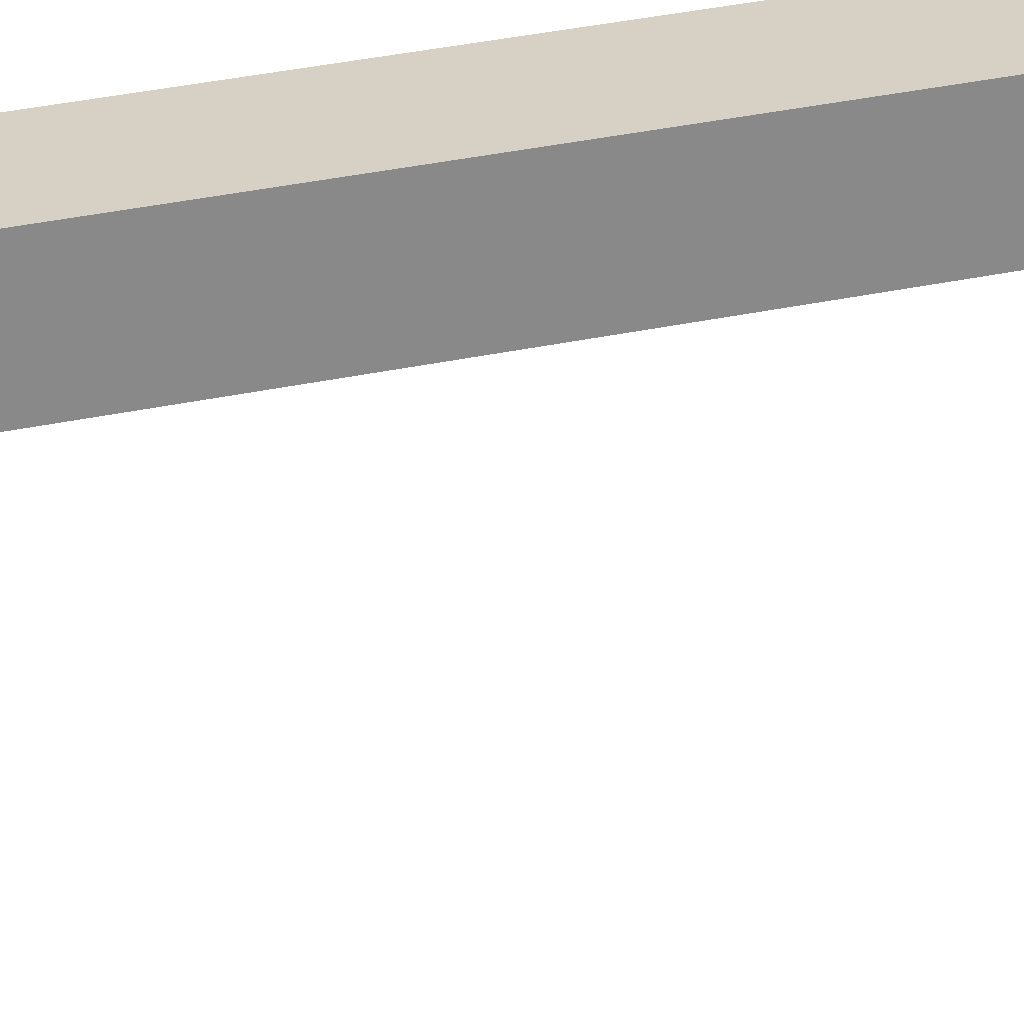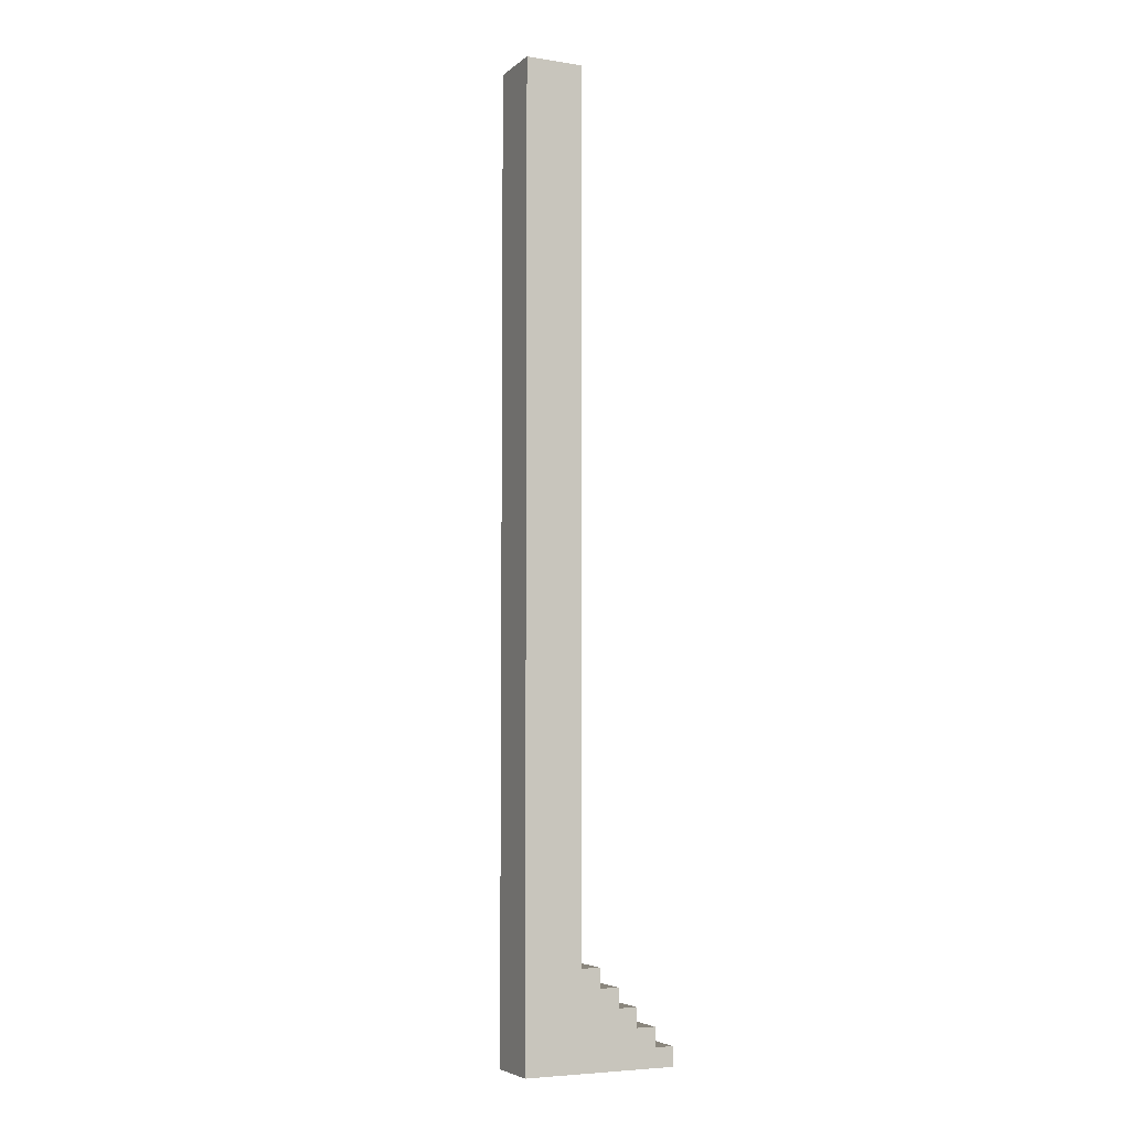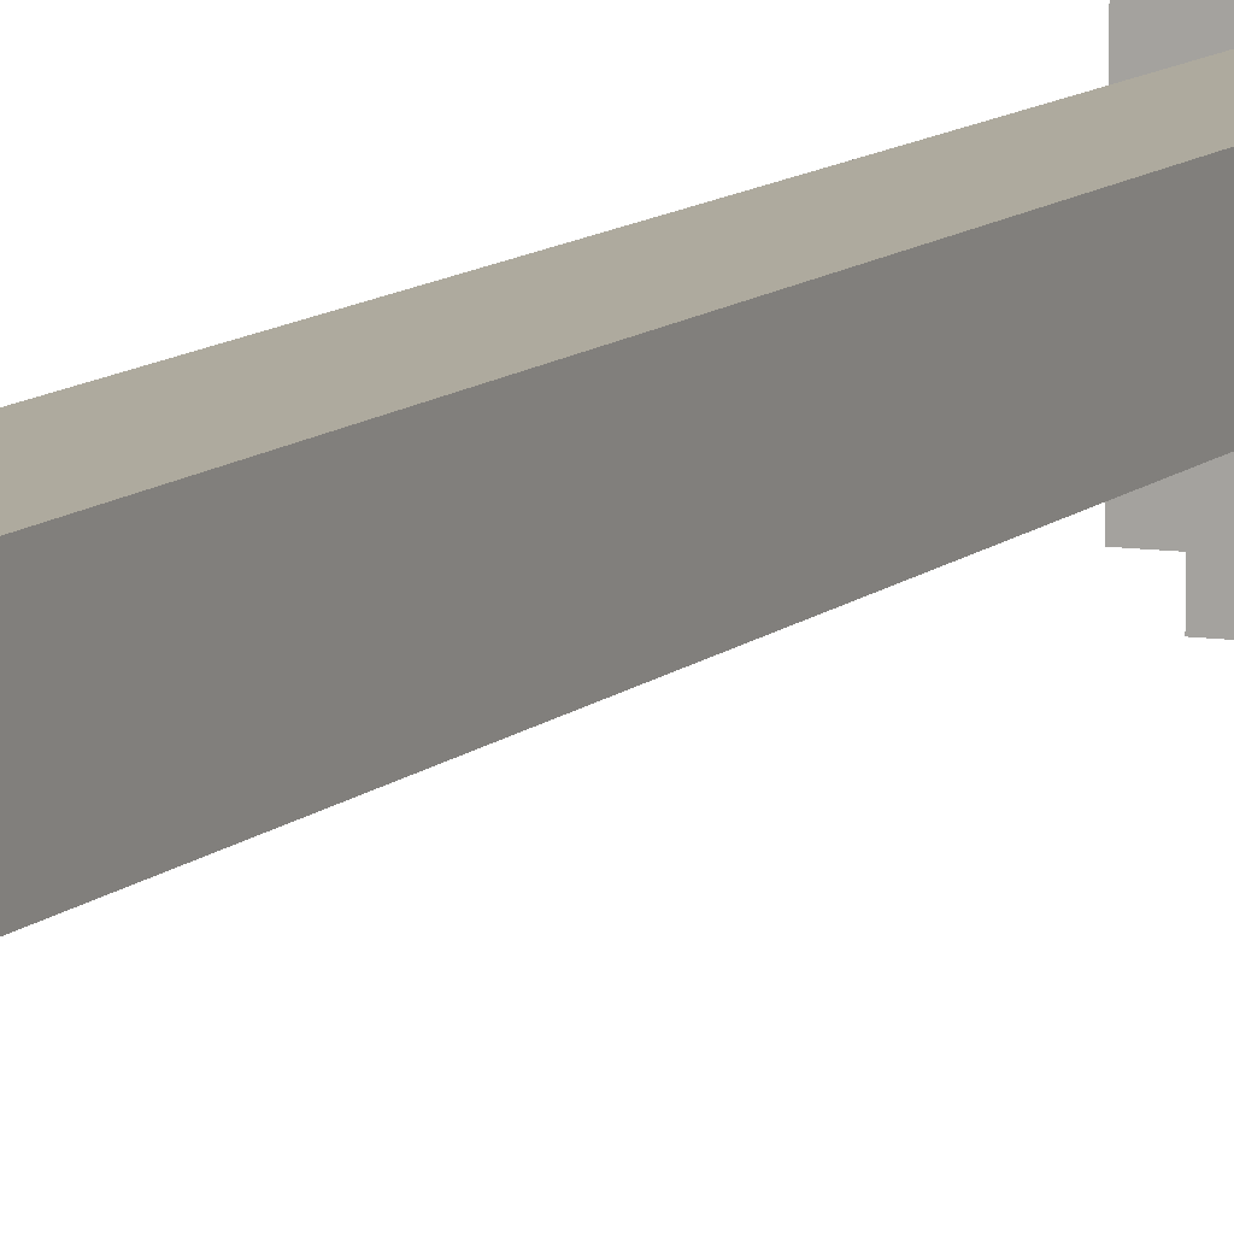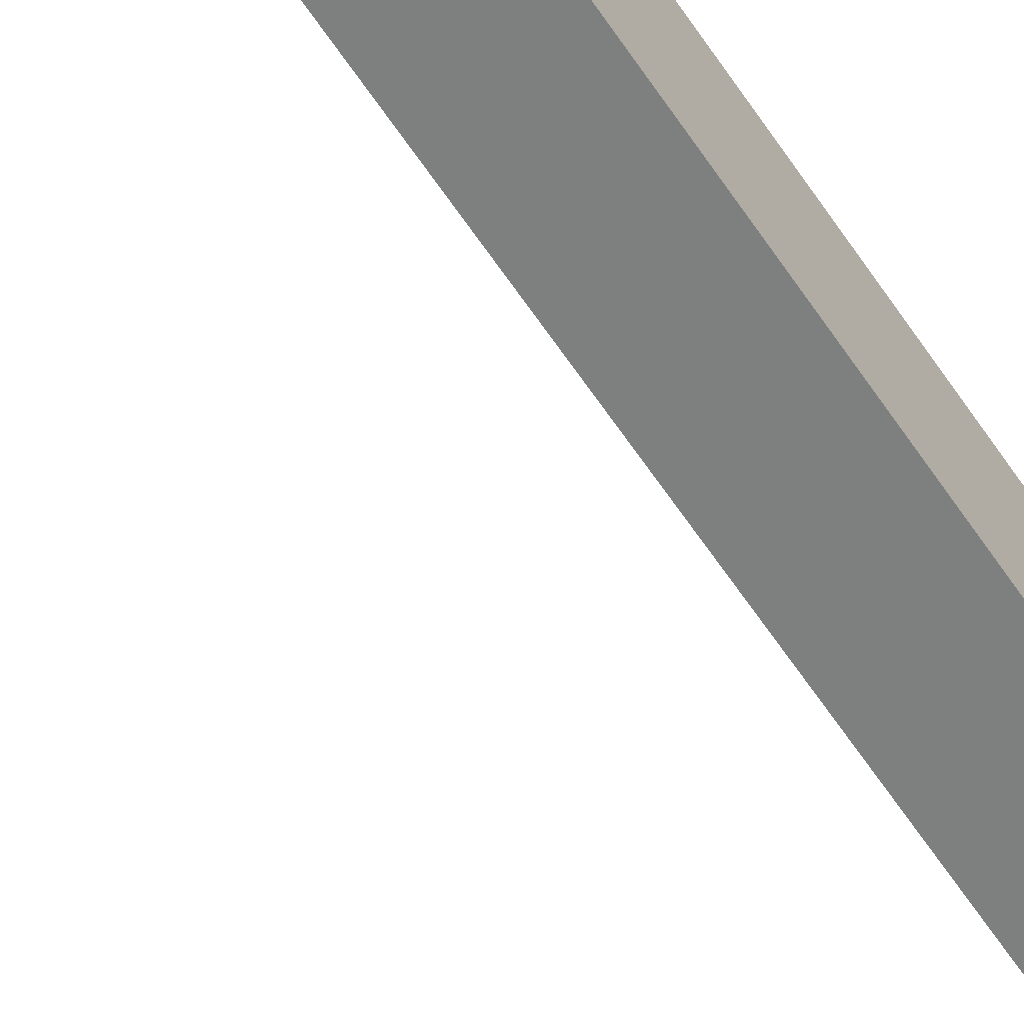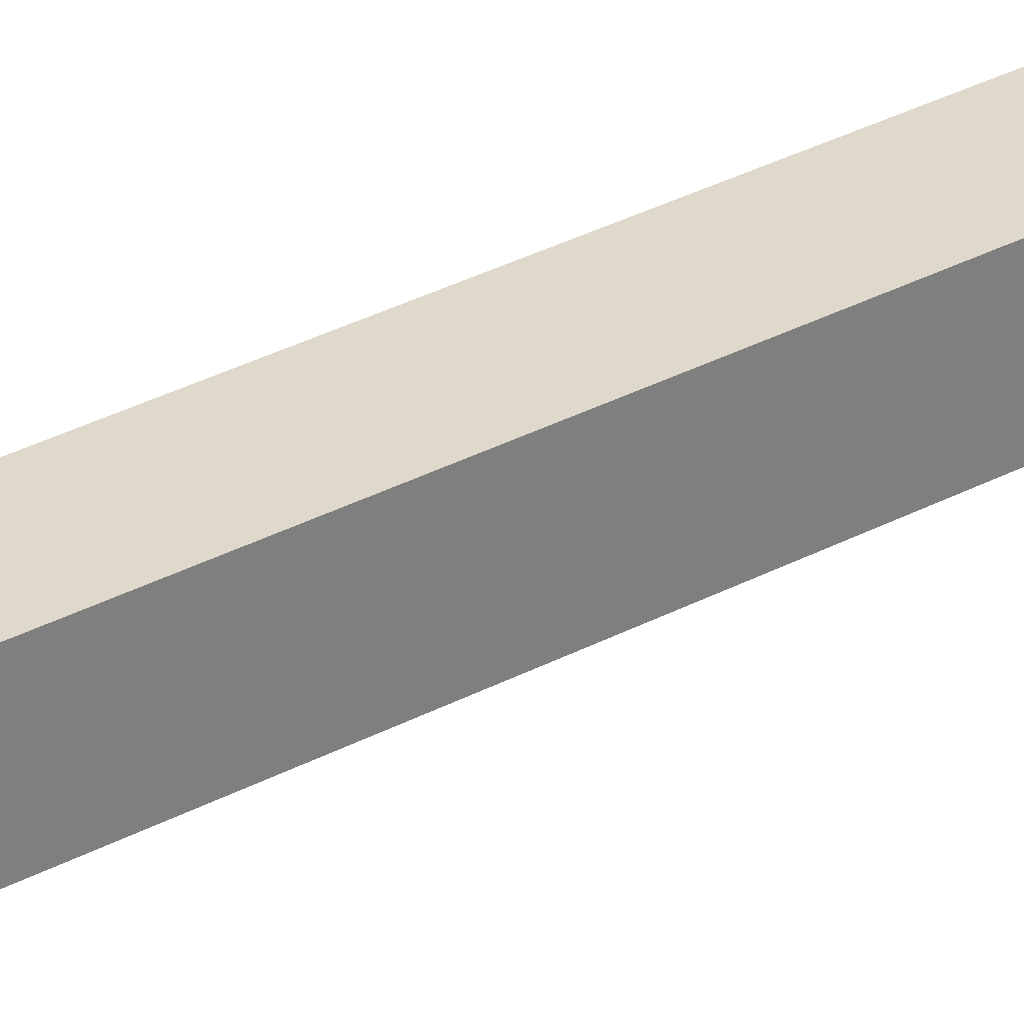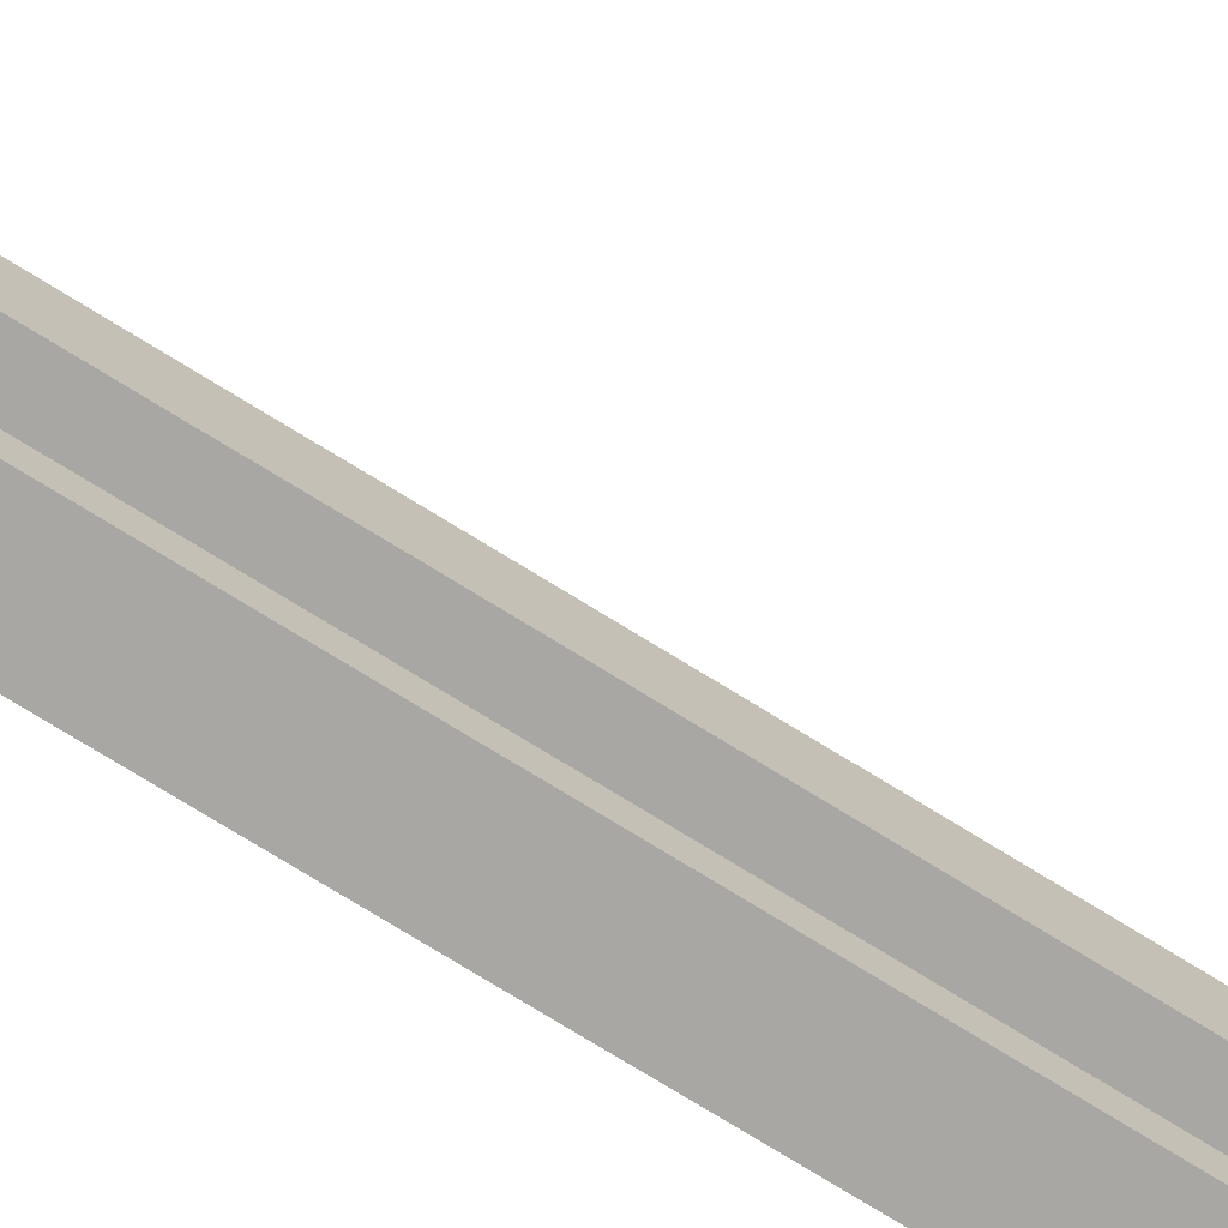
<metadata>
{"format":"obj","ext":"obj","renderer":"f3d","projection":"perspective","resolution":1024,"background":"white","views":[{"elev":26.7,"azim":69.9,"up":"+Z"},{"elev":-5.4,"azim":-25.4,"up":"+Y"},{"elev":9.2,"azim":-157.0,"up":"+Z"},{"elev":-59.6,"azim":-147.0,"up":"+Z"},{"elev":31.7,"azim":-127.3,"up":"+Z"},{"elev":-74.5,"azim":58.3,"up":"+Z"}]}
</metadata>
<code>
o
v -2.5 0 2.5
v -2.5 0 2.2
v -2.5 5 2.5
v -2.5 5 2.2
v -2.3 0 2.2
v -2.3 0 2.1
v -2.3 0.5 2.2
v -2.3 0.5 2.1
v -2.2 0 2.1
v -2.2 0 2
v -2.2 0.4 2.1
v -2.2 0.4 2
v -2.1 0 2
v -2.1 0 1.9
v -2.1 0.3 2
v -2.1 0.3 1.9
v -2 0 1.9
v -2 0 1.8
v -2 0.2 1.9
v -2 0.2 1.8
v -1.9 0 1.8
v -1.9 0 1.7
v -1.9 0.1 1.8
v -1.9 0.1 1.7
v -2.3 0.5 2.3
v -2.3 0.5 2.2
v -2.3 5 2.3
v -2.3 5 2.2
v -2.2 0.4 2.2
v -2.2 0.4 2.1
v -2.2 0.5 2.5
v -2.2 0.5 2.3
v -2.2 0.5 2.2
v -2.2 0.5 2.1
v -2.2 5 2.5
v -2.2 5 2.3
v -2.1 0.3 2.1
v -2.1 0.3 2
v -2.1 0.4 2.5
v -2.1 0.4 2.2
v -2.1 0.4 2.1
v -2.1 0.4 2
v -2.1 0.5 2.5
v -2.1 0.5 2.2
v -2 0.2 2
v -2 0.2 1.9
v -2 0.3 2.5
v -2 0.3 2.1
v -2 0.3 2
v -2 0.3 1.9
v -2 0.4 2.5
v -2 0.4 2.1
v -1.9 0.1 1.9
v -1.9 0.1 1.8
v -1.9 0.2 2.5
v -1.9 0.2 2
v -1.9 0.2 1.9
v -1.9 0.2 1.8
v -1.9 0.3 2.5
v -1.9 0.3 2
v -1.8 0 1.8
v -1.8 0 1.7
v -1.8 0.1 2.5
v -1.8 0.1 1.9
v -1.8 0.1 1.8
v -1.8 0.1 1.7
v -1.8 0.2 2.5
v -1.8 0.2 1.9
v -1.7 0 2.5
v -1.7 0 1.8
v -1.7 0.1 2.5
v -1.7 0.1 1.8
v -2.5 0 2.5
v -2.5 5 2.5
v -2.2 0.5 2.5
v -2.2 5 2.5
v -2.1 0.4 2.5
v -2.1 0.5 2.5
v -2 0.3 2.5
v -2 0.4 2.5
v -1.9 0.2 2.5
v -1.9 0.3 2.5
v -1.8 0.1 2.5
v -1.8 0.2 2.5
v -1.7 0 2.5
v -1.7 0.1 2.5
v -2.3 0.5 2.3
v -2.3 5 2.3
v -2.2 0.5 2.3
v -2.2 5 2.3
v -2.5 0 2.2
v -2.5 5 2.2
v -2.3 0 2.2
v -2.3 0.5 2.2
v -2.3 5 2.2
v -2.2 0.4 2.2
v -2.2 0.5 2.2
v -2.1 0.4 2.2
v -2.1 0.5 2.2
v -2.3 0 2.1
v -2.3 0.5 2.1
v -2.2 0 2.1
v -2.2 0.4 2.1
v -2.2 0.5 2.1
v -2.1 0.3 2.1
v -2.1 0.4 2.1
v -2 0.3 2.1
v -2 0.4 2.1
v -2.2 0 2
v -2.2 0.4 2
v -2.1 0 2
v -2.1 0.3 2
v -2.1 0.4 2
v -2 0.2 2
v -2 0.3 2
v -1.9 0.2 2
v -1.9 0.3 2
v -2.1 0 1.9
v -2.1 0.3 1.9
v -2 0 1.9
v -2 0.2 1.9
v -2 0.3 1.9
v -1.9 0.1 1.9
v -1.9 0.2 1.9
v -1.8 0.1 1.9
v -1.8 0.2 1.9
v -2 0 1.8
v -2 0.2 1.8
v -1.9 0 1.8
v -1.9 0.1 1.8
v -1.9 0.2 1.8
v -1.8 0 1.8
v -1.8 0.1 1.8
v -1.7 0 1.8
v -1.7 0.1 1.8
v -1.9 0 1.7
v -1.9 0.1 1.7
v -1.8 0 1.7
v -1.8 0.1 1.7
v -2.5 0 2.5
v -1.7 0 2.5
v -2.5 0 2.2
v -2.3 0 2.2
v -2.3 0 2.1
v -2.2 0 2.1
v -2.2 0 2
v -2.1 0 2
v -2.1 0 1.9
v -2 0 1.9
v -2 0 1.8
v -1.9 0 1.8
v -1.8 0 1.8
v -1.7 0 1.8
v -1.9 0 1.7
v -1.8 0 1.7
v -1.8 0.1 2.5
v -1.7 0.1 2.5
v -1.9 0.1 1.9
v -1.8 0.1 1.9
v -1.9 0.1 1.8
v -1.8 0.1 1.8
v -1.7 0.1 1.8
v -1.9 0.1 1.7
v -1.8 0.1 1.7
v -1.9 0.2 2.5
v -1.8 0.2 2.5
v -2 0.2 2
v -1.9 0.2 2
v -2 0.2 1.9
v -1.9 0.2 1.9
v -1.8 0.2 1.9
v -2 0.2 1.8
v -1.9 0.2 1.8
v -2 0.3 2.5
v -1.9 0.3 2.5
v -2.1 0.3 2.1
v -2 0.3 2.1
v -2.1 0.3 2
v -2 0.3 2
v -1.9 0.3 2
v -2.1 0.3 1.9
v -2 0.3 1.9
v -2.1 0.4 2.5
v -2 0.4 2.5
v -2.2 0.4 2.2
v -2.1 0.4 2.2
v -2.2 0.4 2.1
v -2.1 0.4 2.1
v -2 0.4 2.1
v -2.2 0.4 2
v -2.1 0.4 2
v -2.2 0.5 2.5
v -2.1 0.5 2.5
v -2.3 0.5 2.3
v -2.2 0.5 2.3
v -2.3 0.5 2.2
v -2.2 0.5 2.2
v -2.1 0.5 2.2
v -2.3 0.5 2.1
v -2.2 0.5 2.1
v -2.5 5 2.5
v -2.2 5 2.5
v -2.3 5 2.3
v -2.2 5 2.3
v -2.5 5 2.2
v -2.3 5 2.2
f 3 2 1
f 4 2 3
f 7 6 5
f 8 6 7
f 11 10 9
f 12 10 11
f 15 14 13
f 16 14 15
f 19 18 17
f 20 18 19
f 23 22 21
f 24 22 23
f 25 26 27
f 27 26 28
f 29 30 33
f 33 30 34
f 31 32 35
f 35 32 36
f 37 38 41
f 41 38 42
f 39 40 43
f 43 40 44
f 45 46 49
f 49 46 50
f 47 48 51
f 51 48 52
f 53 54 57
f 57 54 58
f 55 56 59
f 59 56 60
f 61 62 65
f 65 62 66
f 63 64 67
f 67 64 68
f 69 70 71
f 71 70 72
f 75 74 73
f 76 74 75
f 77 75 73
f 78 75 77
f 79 77 73
f 80 77 79
f 81 79 73
f 82 79 81
f 83 81 73
f 84 81 83
f 85 83 73
f 86 83 85
f 87 88 89
f 89 88 90
f 91 92 93
f 93 92 94
f 94 92 95
f 96 97 98
f 98 97 99
f 100 101 102
f 102 101 103
f 103 101 104
f 105 106 107
f 107 106 108
f 109 110 111
f 111 110 112
f 112 110 113
f 114 115 116
f 116 115 117
f 118 119 120
f 120 119 121
f 121 119 122
f 123 124 125
f 125 124 126
f 127 128 129
f 129 128 130
f 130 128 131
f 132 133 134
f 134 133 135
f 136 137 138
f 138 137 139
f 142 141 140
f 143 141 142
f 144 141 143
f 145 141 144
f 146 141 145
f 147 141 146
f 148 141 147
f 149 141 148
f 150 141 149
f 151 141 150
f 152 141 151
f 153 141 152
f 154 152 151
f 155 152 154
f 156 157 159
f 158 159 160
f 159 157 161
f 160 159 161
f 161 157 162
f 160 161 163
f 163 161 164
f 165 166 168
f 167 168 169
f 168 166 170
f 169 168 170
f 170 166 171
f 169 170 172
f 172 170 173
f 174 175 177
f 176 177 178
f 177 175 179
f 178 177 179
f 179 175 180
f 178 179 181
f 181 179 182
f 183 184 186
f 185 186 187
f 186 184 188
f 187 186 188
f 188 184 189
f 187 188 190
f 190 188 191
f 192 193 195
f 194 195 196
f 195 193 197
f 196 195 197
f 197 193 198
f 196 197 199
f 199 197 200
f 201 202 203
f 203 202 204
f 201 203 205
f 205 203 206

</code>
